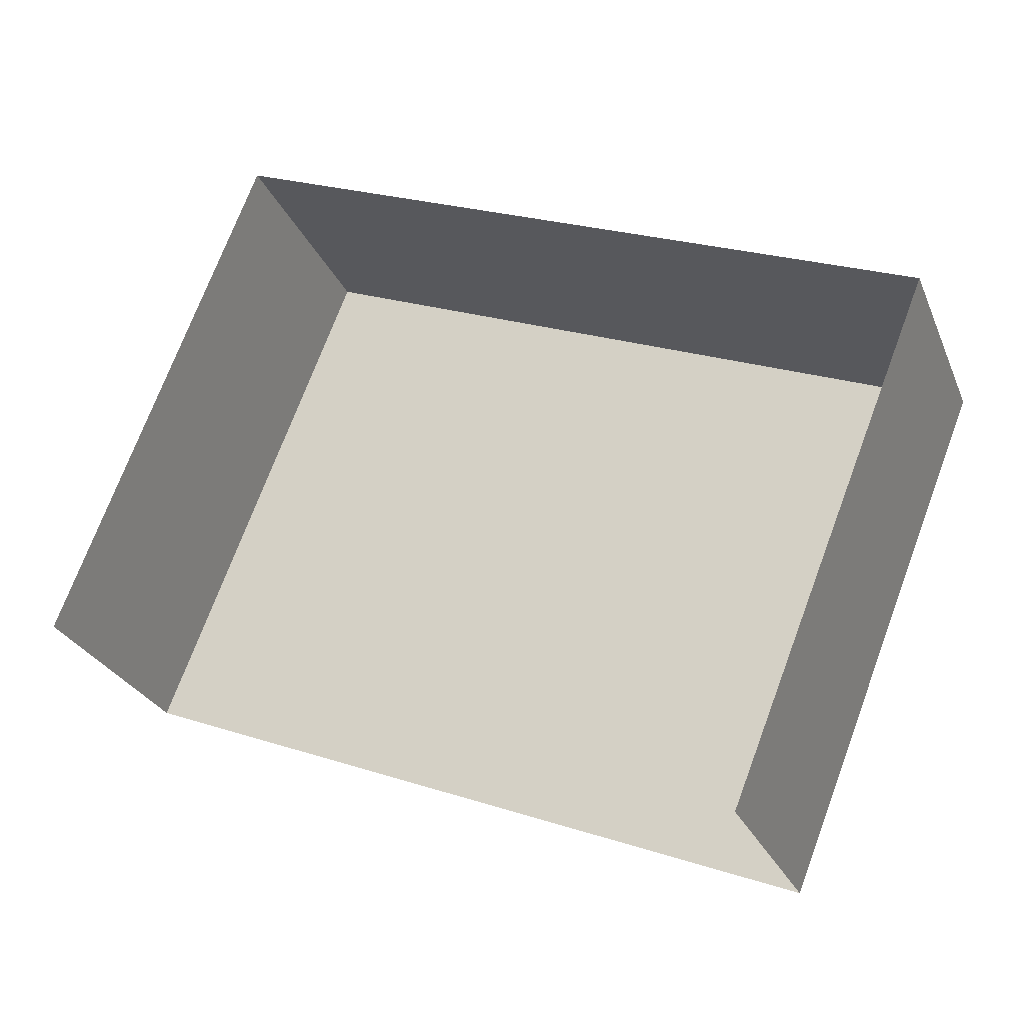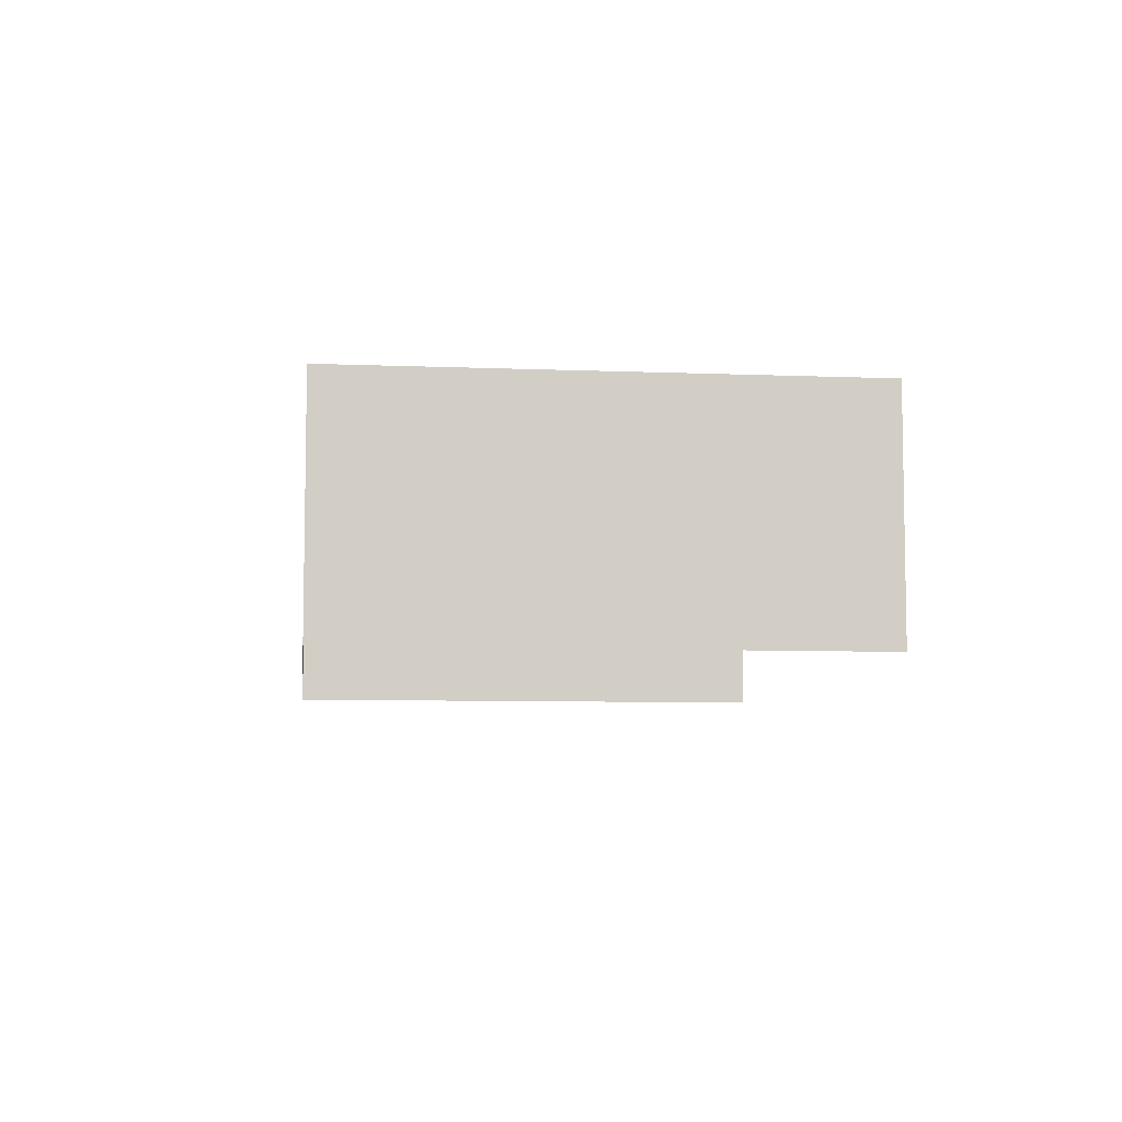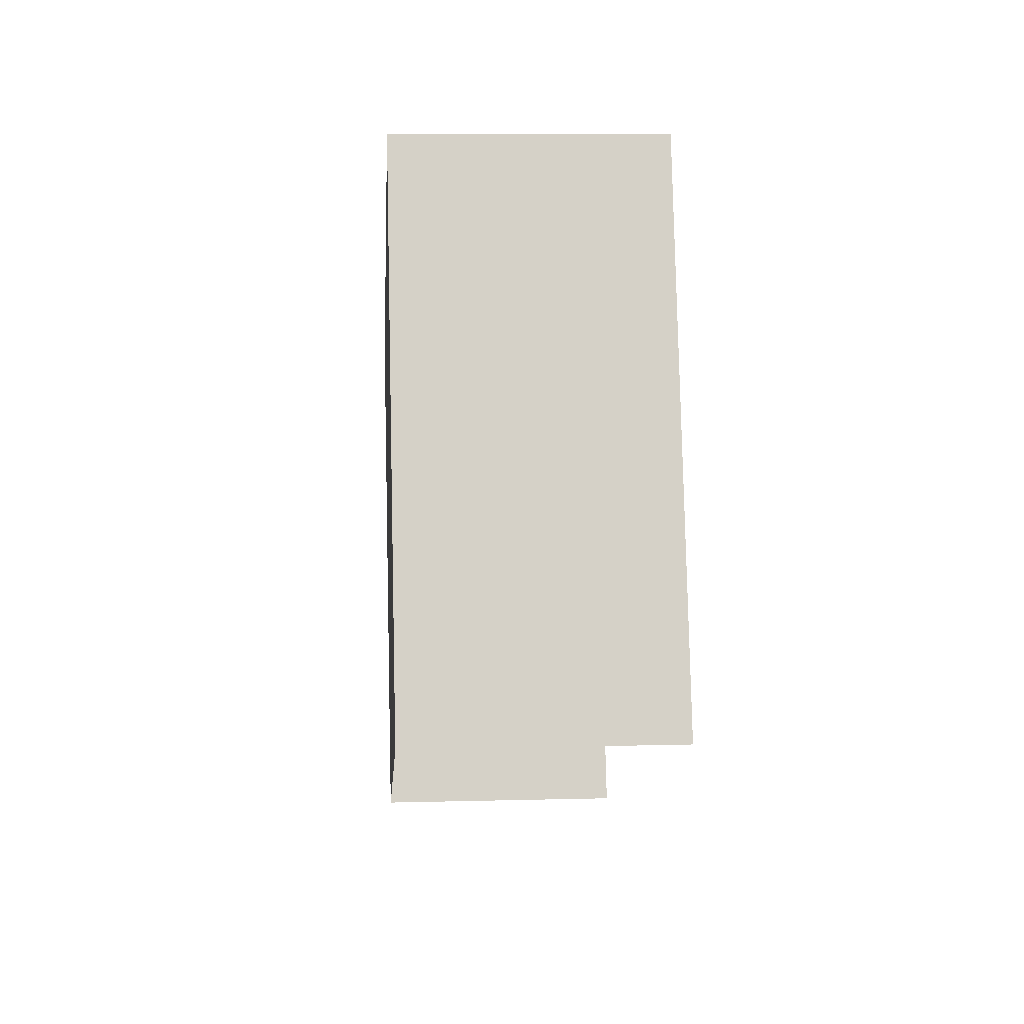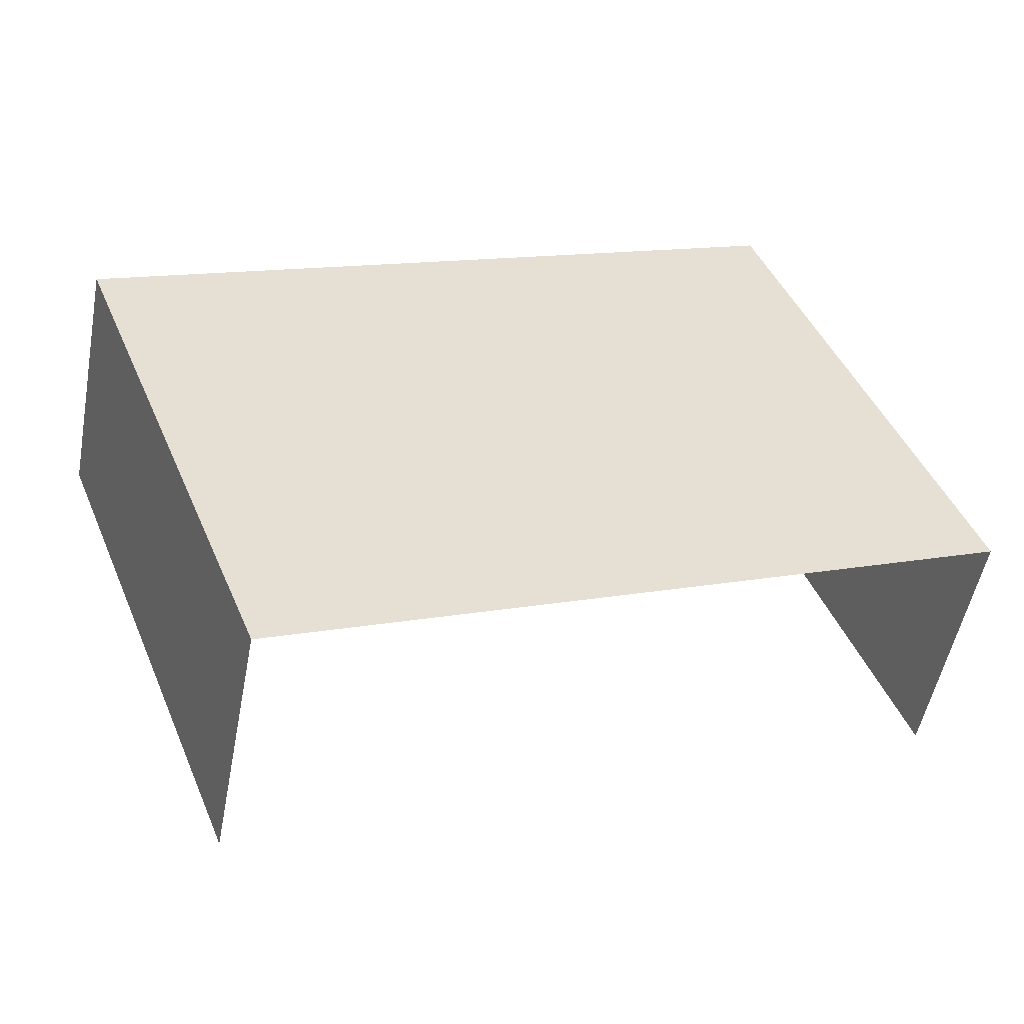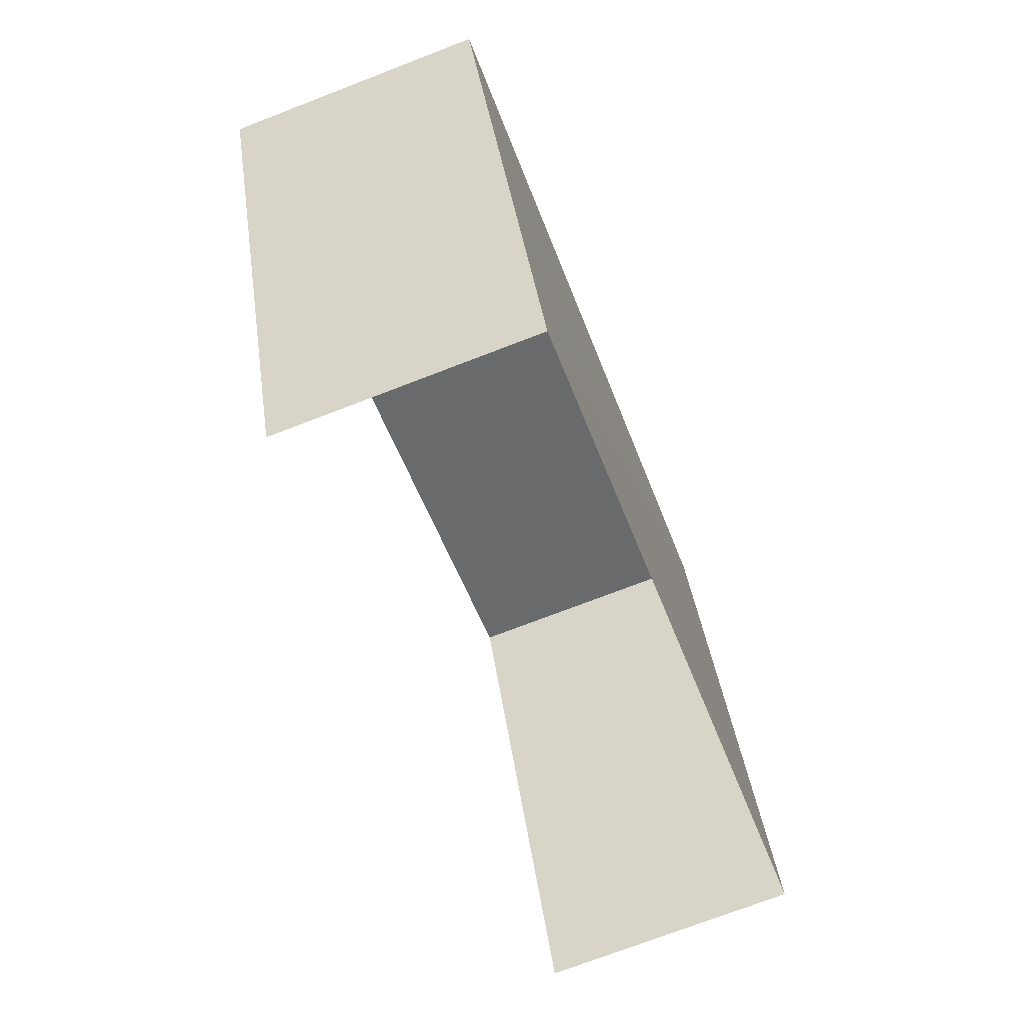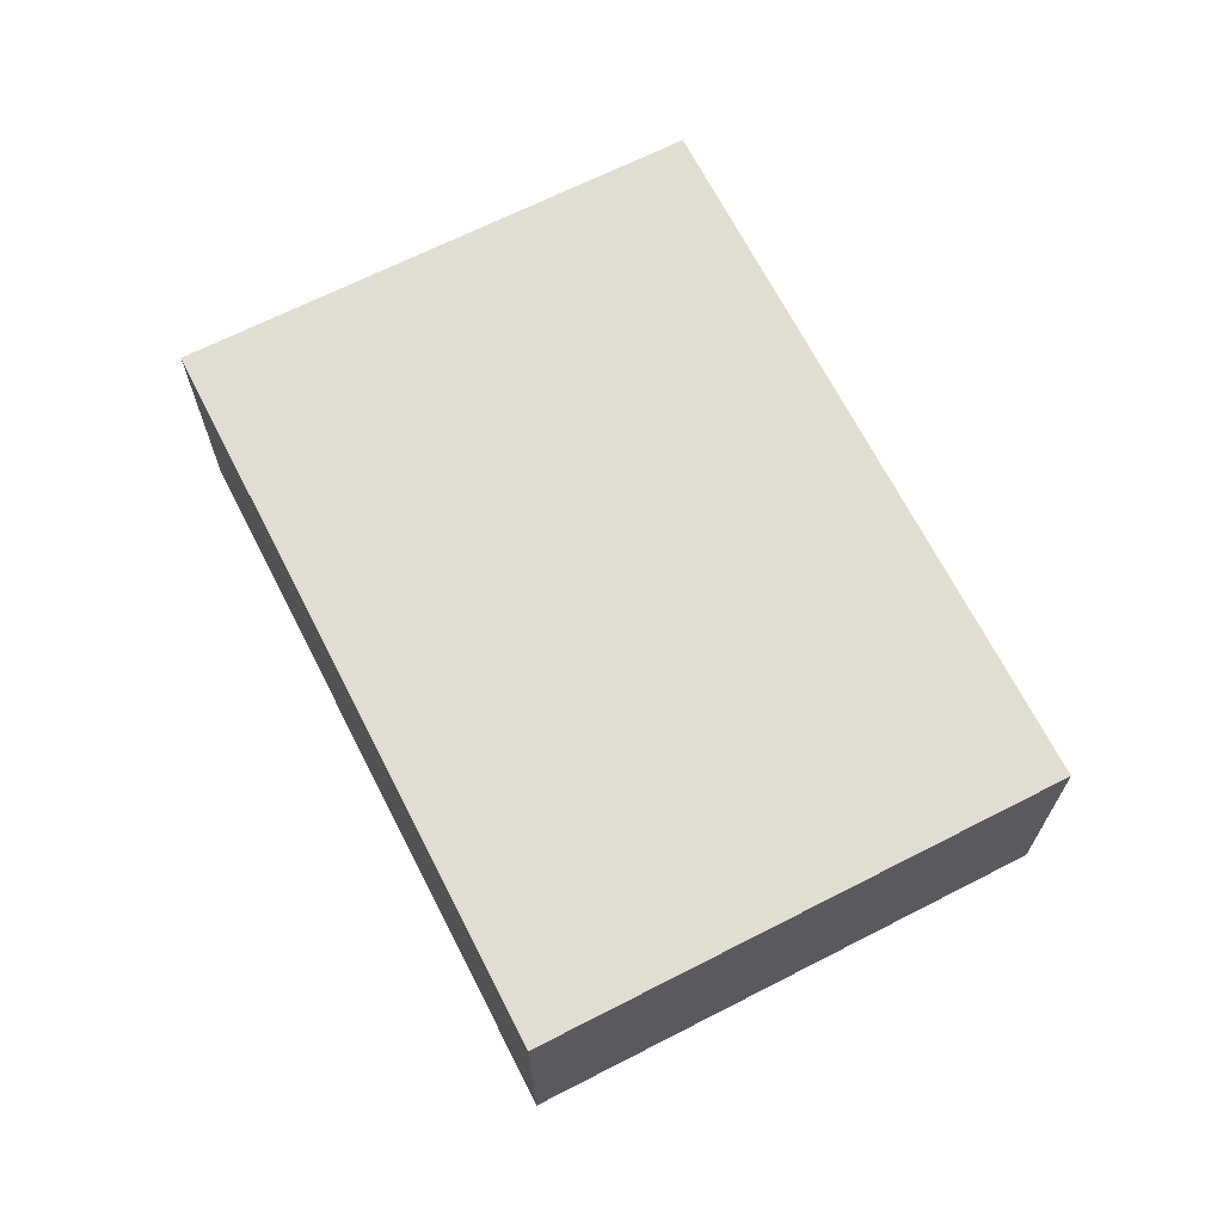
<metadata>
{"format":"obj","ext":"obj","renderer":"f3d","projection":"perspective","resolution":1024,"background":"white","views":[{"elev":-26.7,"azim":-160.7,"up":"+Y"},{"elev":-7.2,"azim":-75.0,"up":"+Z"},{"elev":11.2,"azim":86.5,"up":"+Y"},{"elev":-51.8,"azim":-10.8,"up":"+Y"},{"elev":-72.8,"azim":-69.0,"up":"+Y"},{"elev":68.0,"azim":-95.3,"up":"+Z"}]}
</metadata>
<code>
v -2.197e+05 -1.24e+05 28.29
v -2.197e+05 -1.24e+05 28.29
v -2.197e+05 -1.24e+05 28.29
v -2.197e+05 -1.24e+05 28.29
v -2.197e+05 -1.24e+05 30.02
v -2.197e+05 -1.24e+05 30.02
v -2.197e+05 -1.24e+05 30.02
v -2.197e+05 -1.24e+05 30.02
f 1 2 3
f 4 1 3
f 7 3 2
f 8 7 2
f 5 6 7
f 8 5 7
f 5 1 4
f 6 5 4
f 6 4 3
f 7 6 3
f 5 2 1
f 5 8 2

</code>
